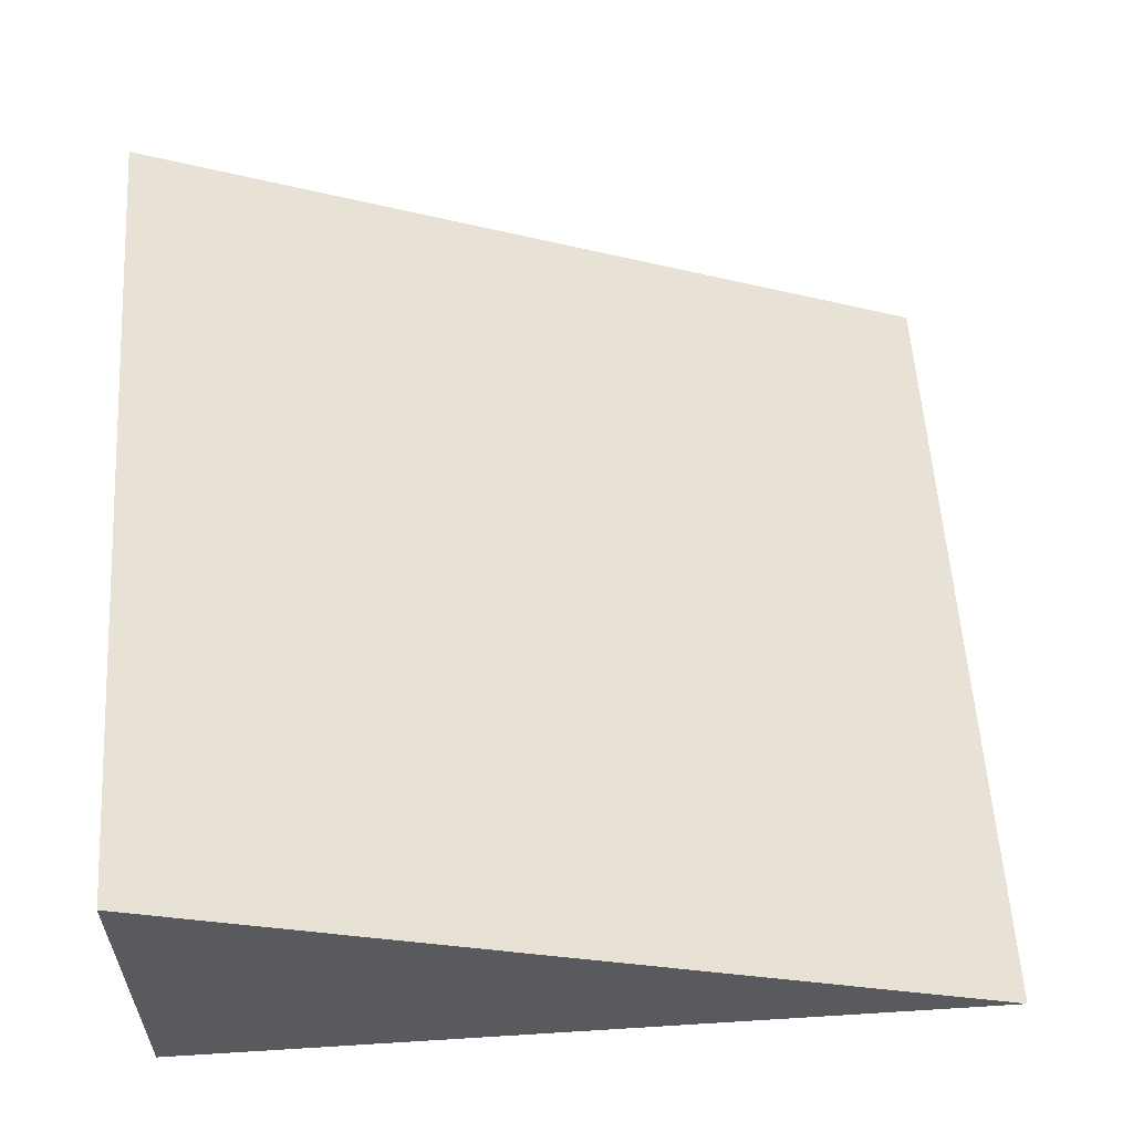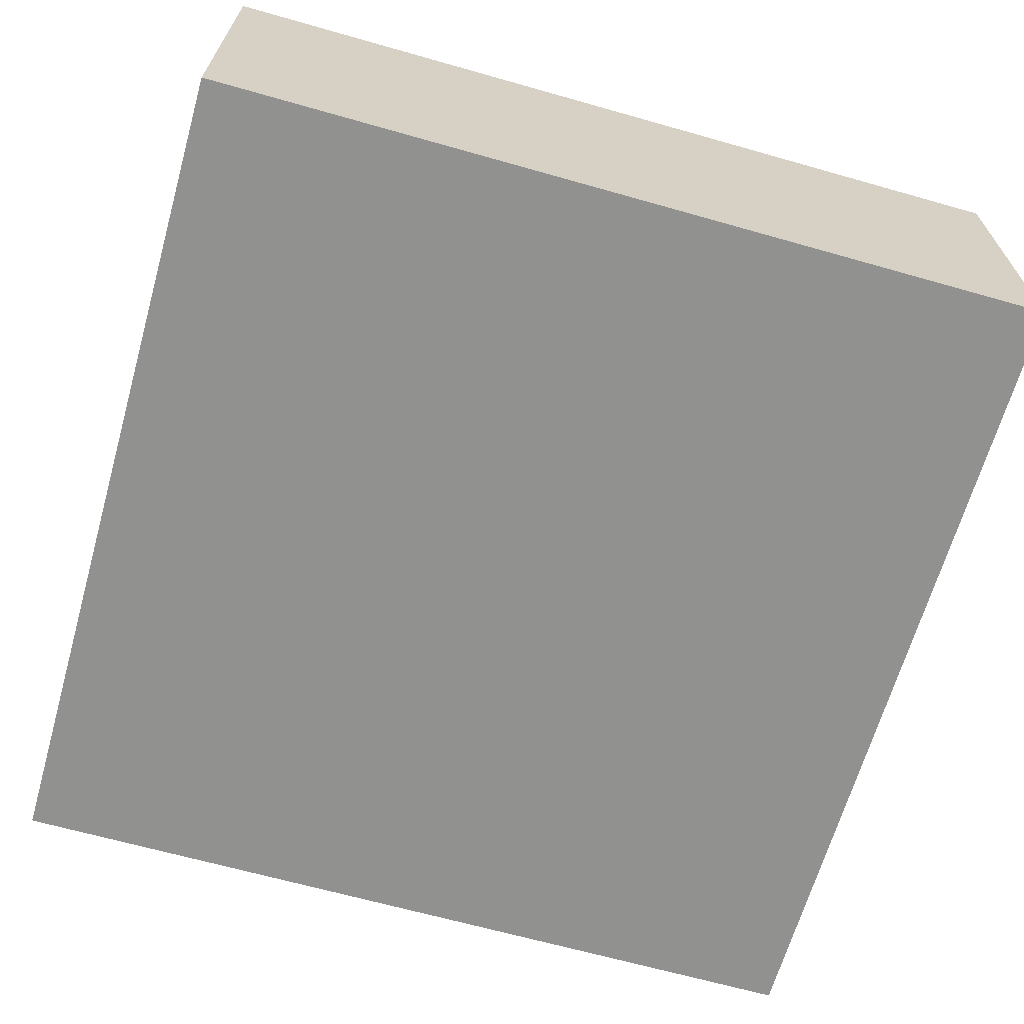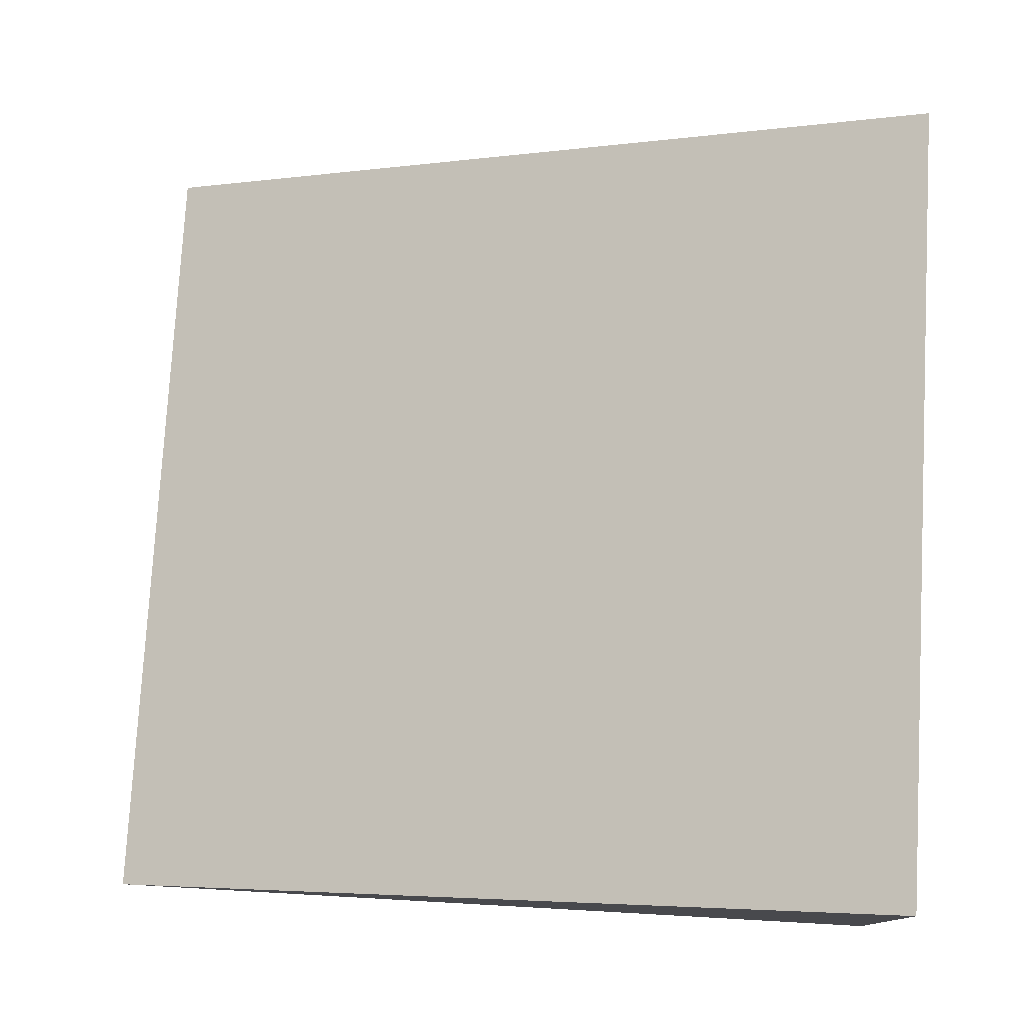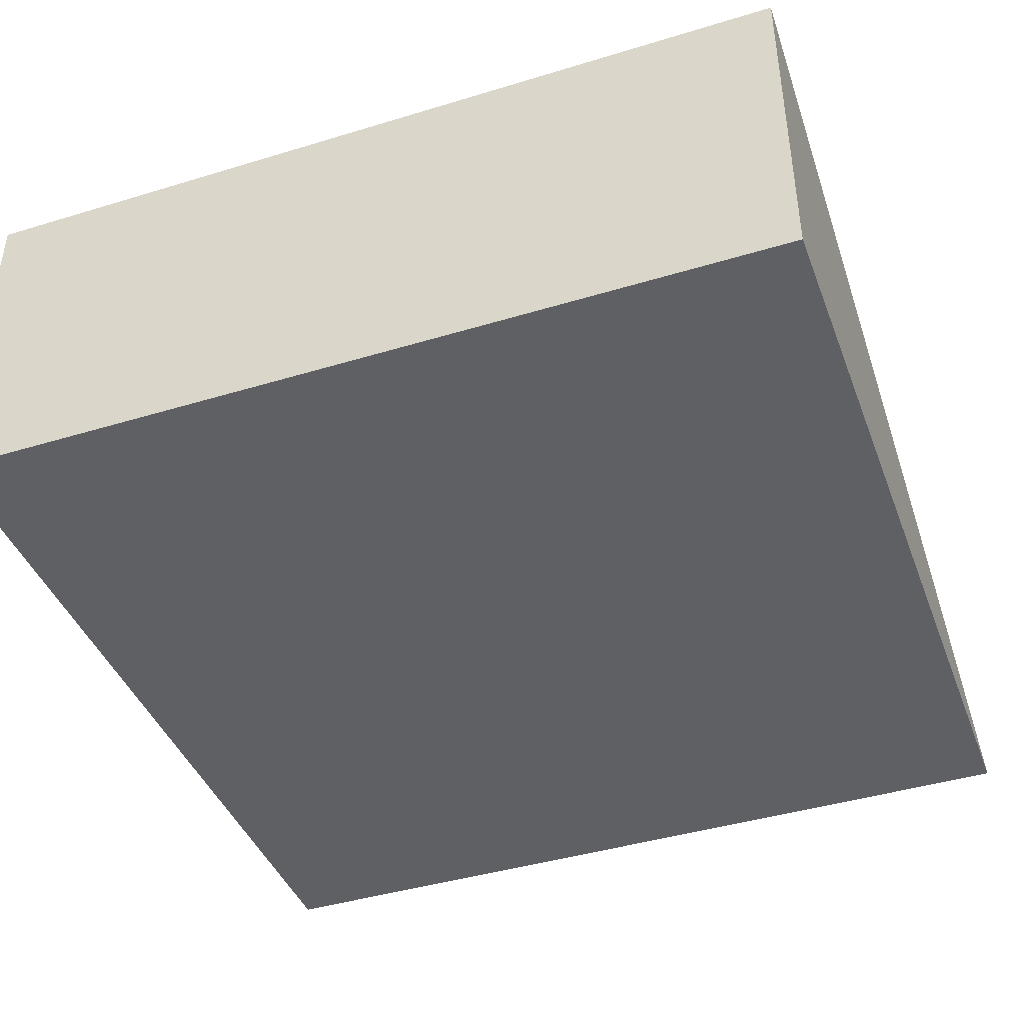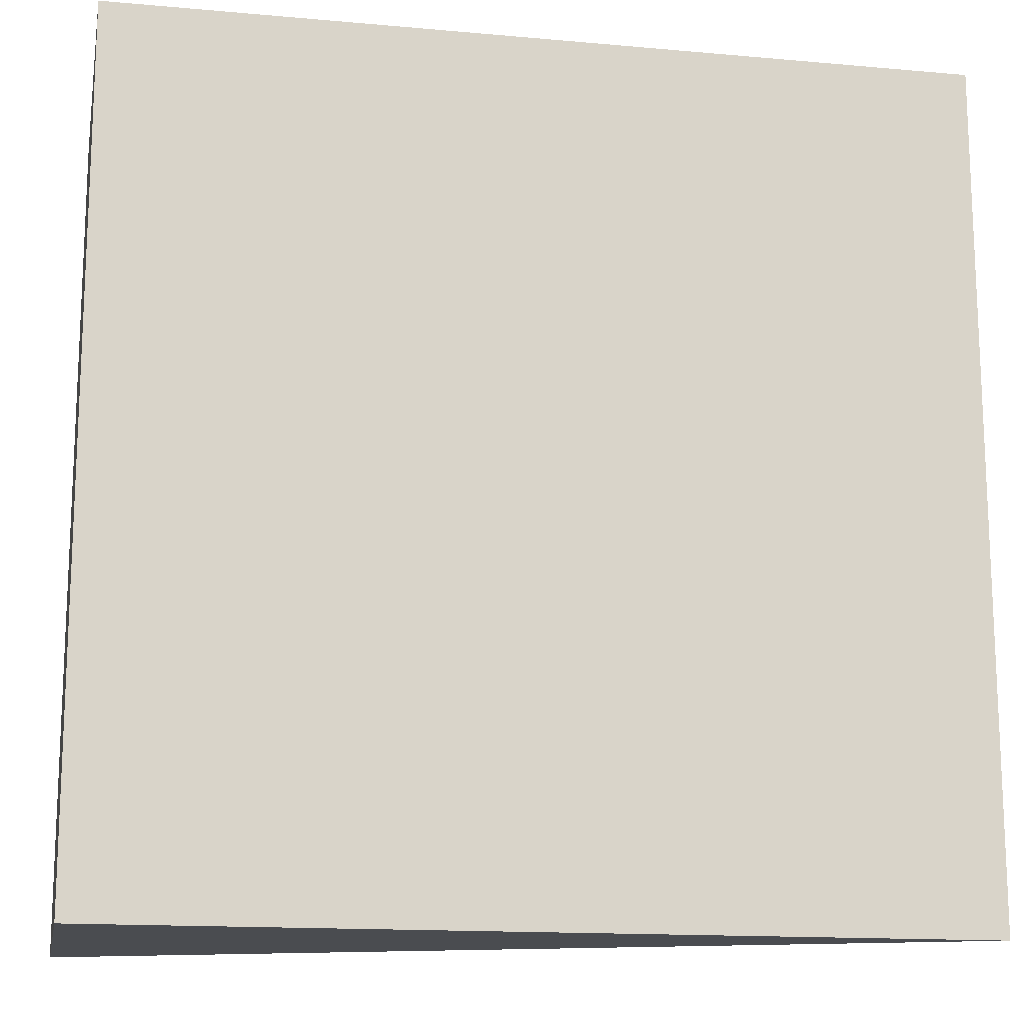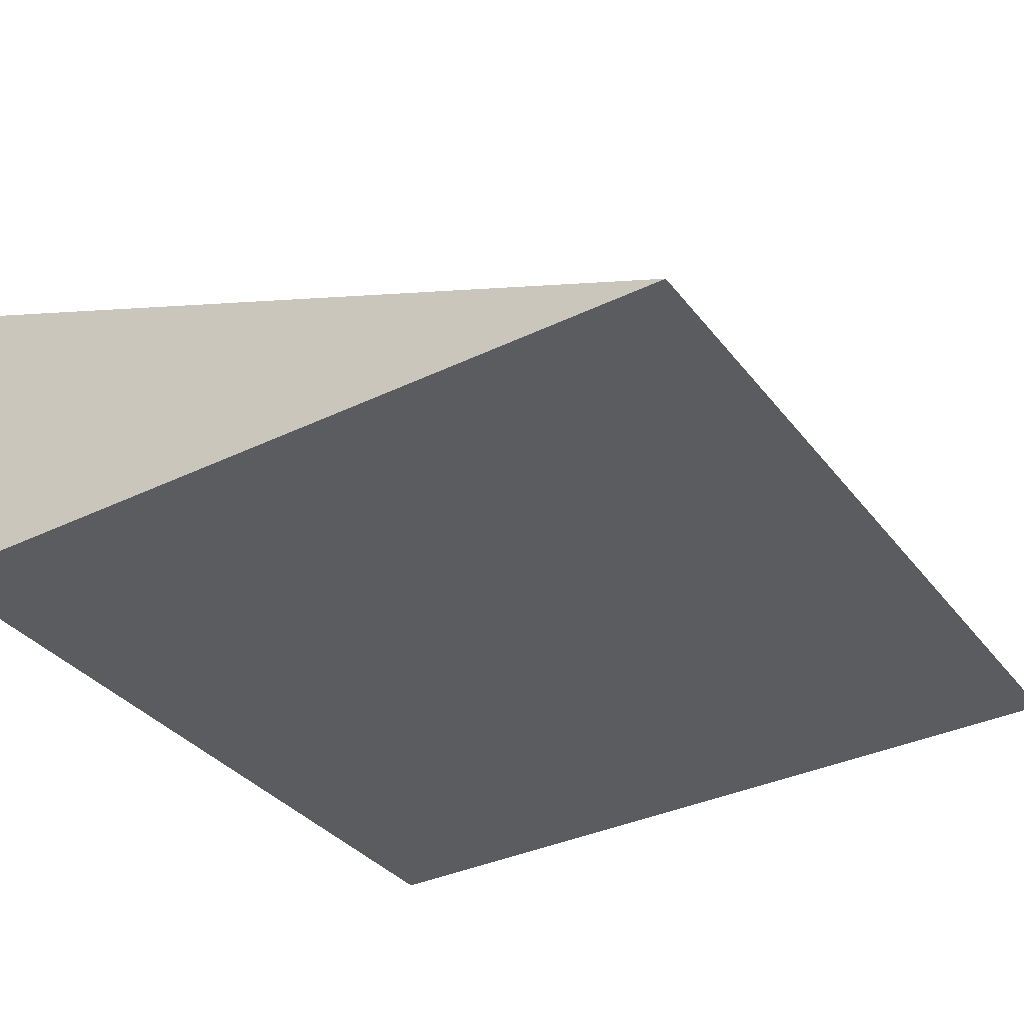
<metadata>
{"format":"obj","ext":"obj","renderer":"f3d","projection":"perspective","resolution":1024,"background":"white","views":[{"elev":57.9,"azim":-3.7,"up":"+Y"},{"elev":-66.0,"azim":-105.9,"up":"+Y"},{"elev":77.6,"azim":-176.8,"up":"+Y"},{"elev":-42.3,"azim":-70.0,"up":"+Y"},{"elev":-15.0,"azim":-10.9,"up":"+Z"},{"elev":-35.3,"azim":32.5,"up":"+Y"}]}
</metadata>
<code>
o Cube.013
v 0.5 0 -0.5
v 0.5 0 0.5
v -0.5 0.4082 -0.5
v -0.5 0 -0.5
v -0.5 0.4082 0.5
v -0.5 0 0.5
f 1 3 5 2
f 4 1 2 6
f 4 3 1
f 6 5 3 4
f 2 5 6

</code>
